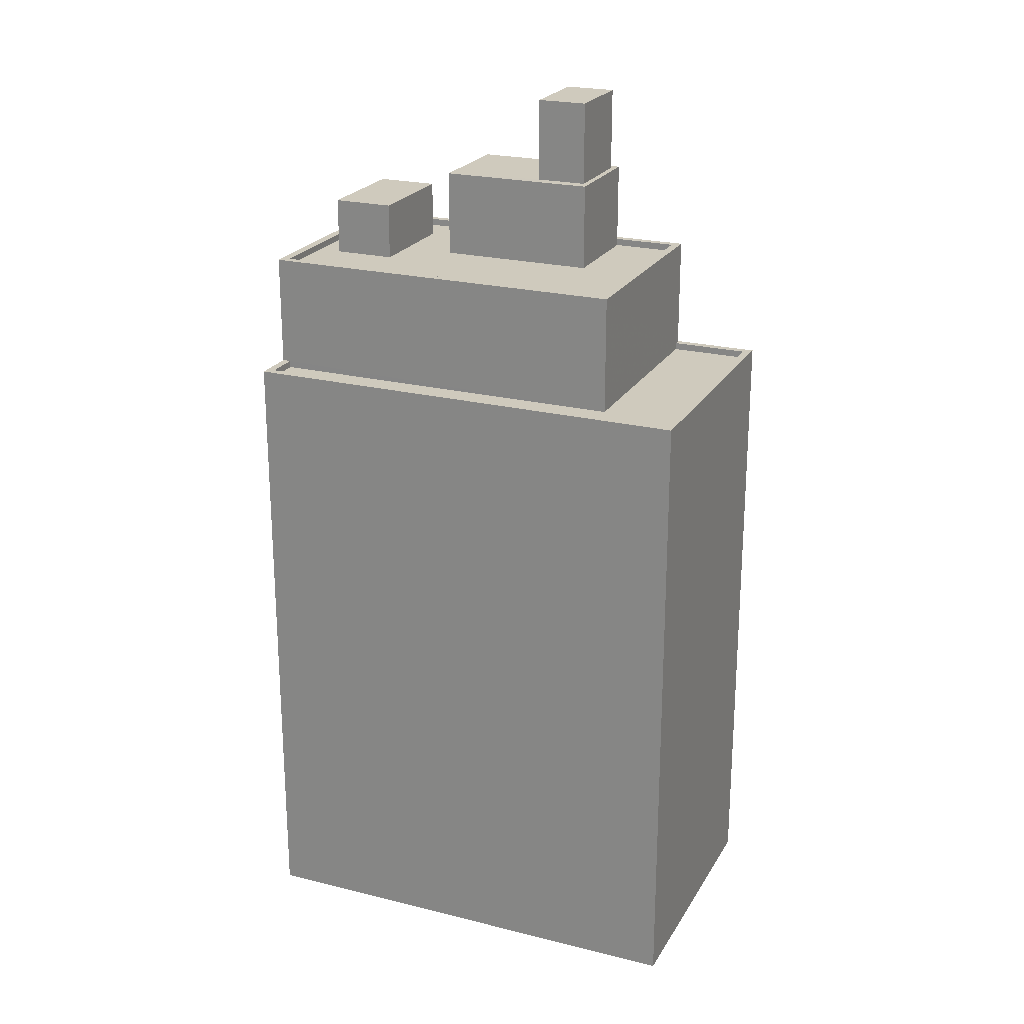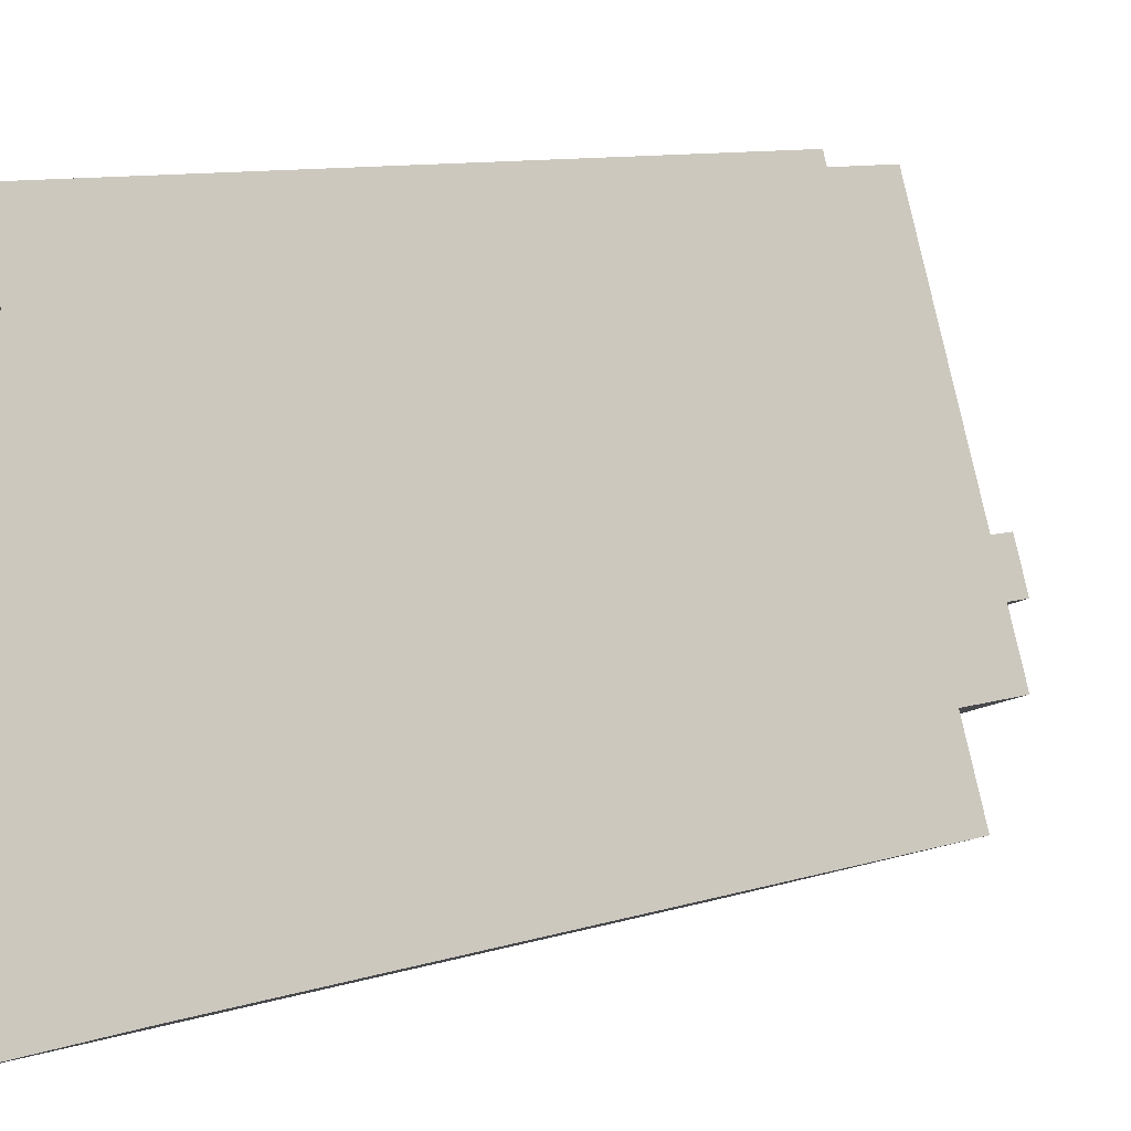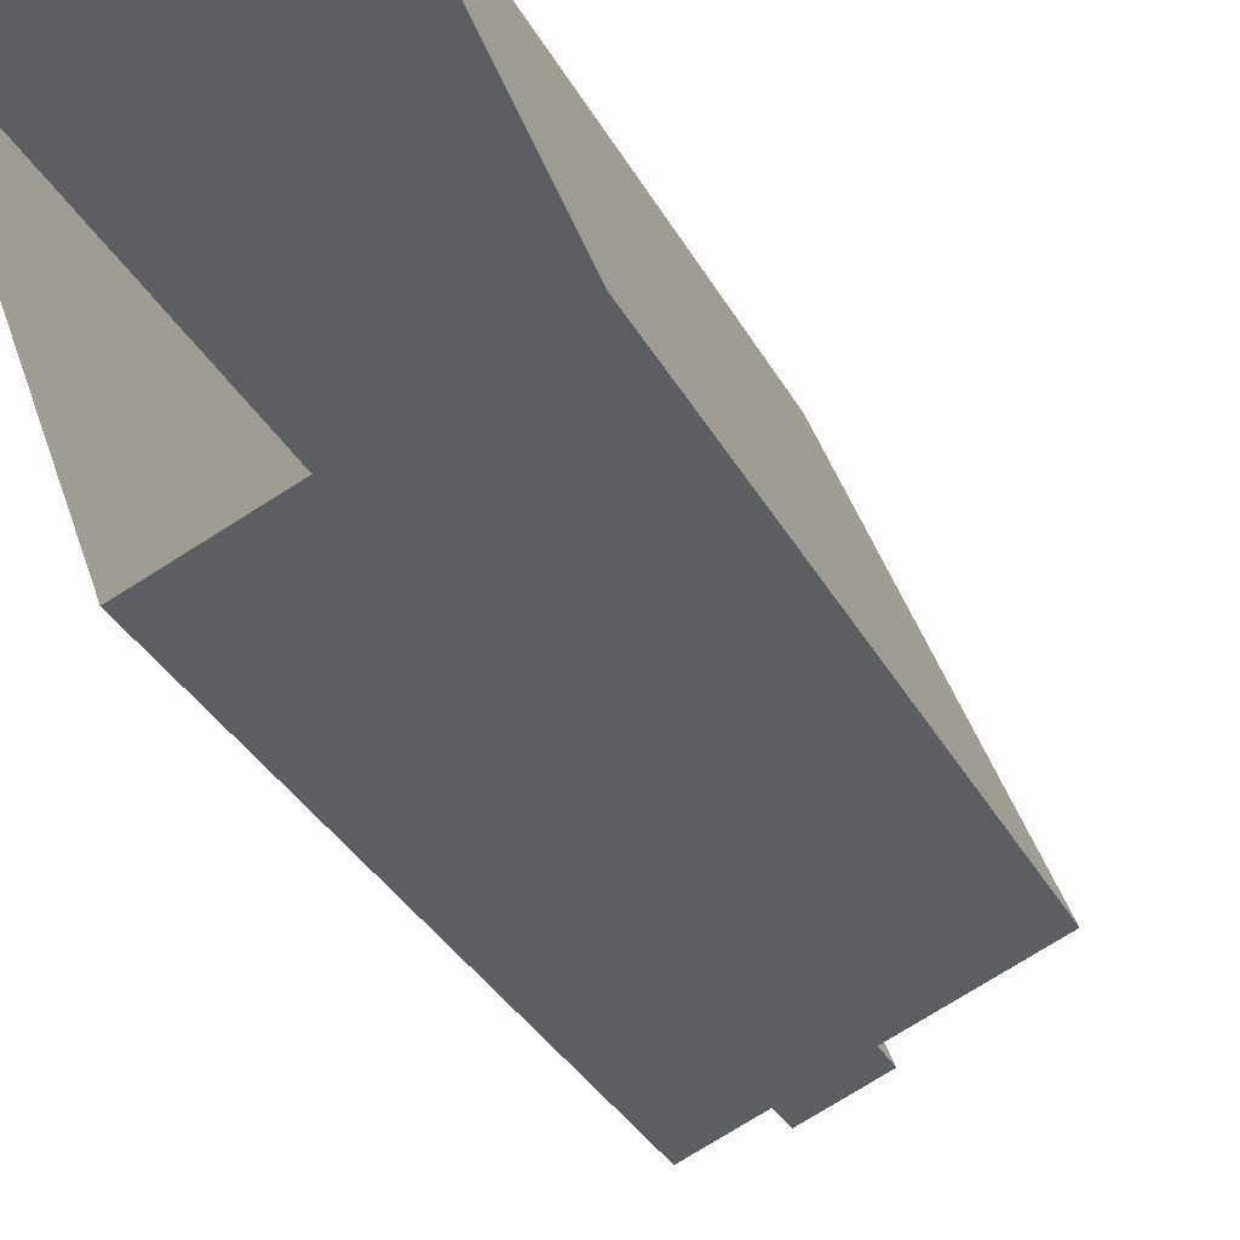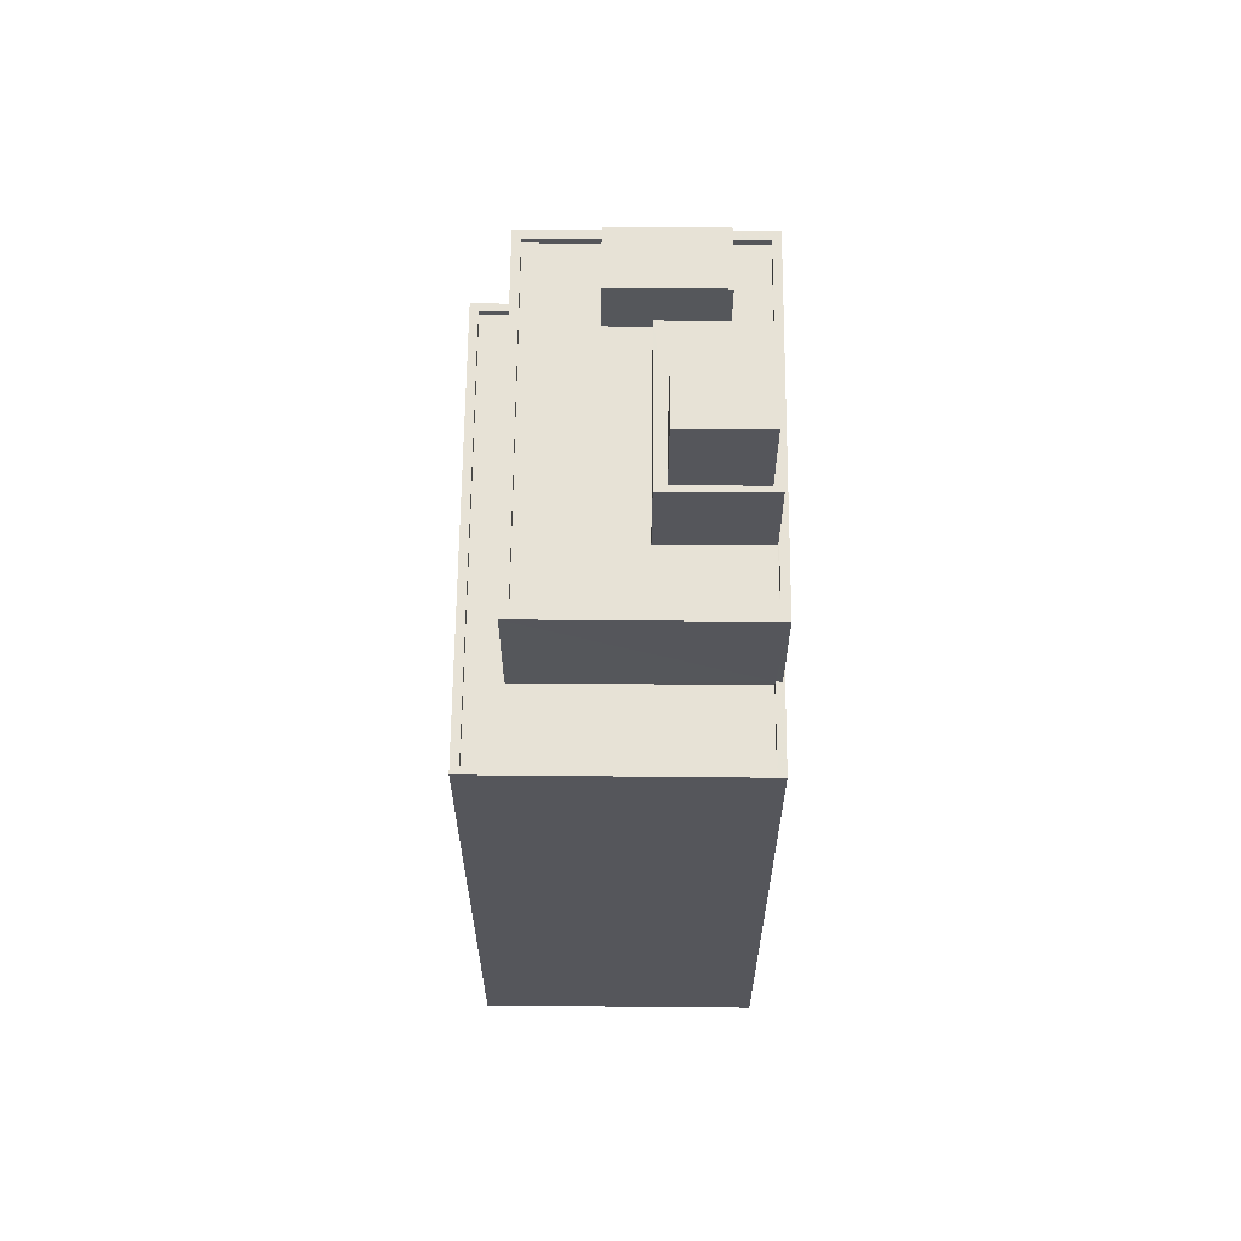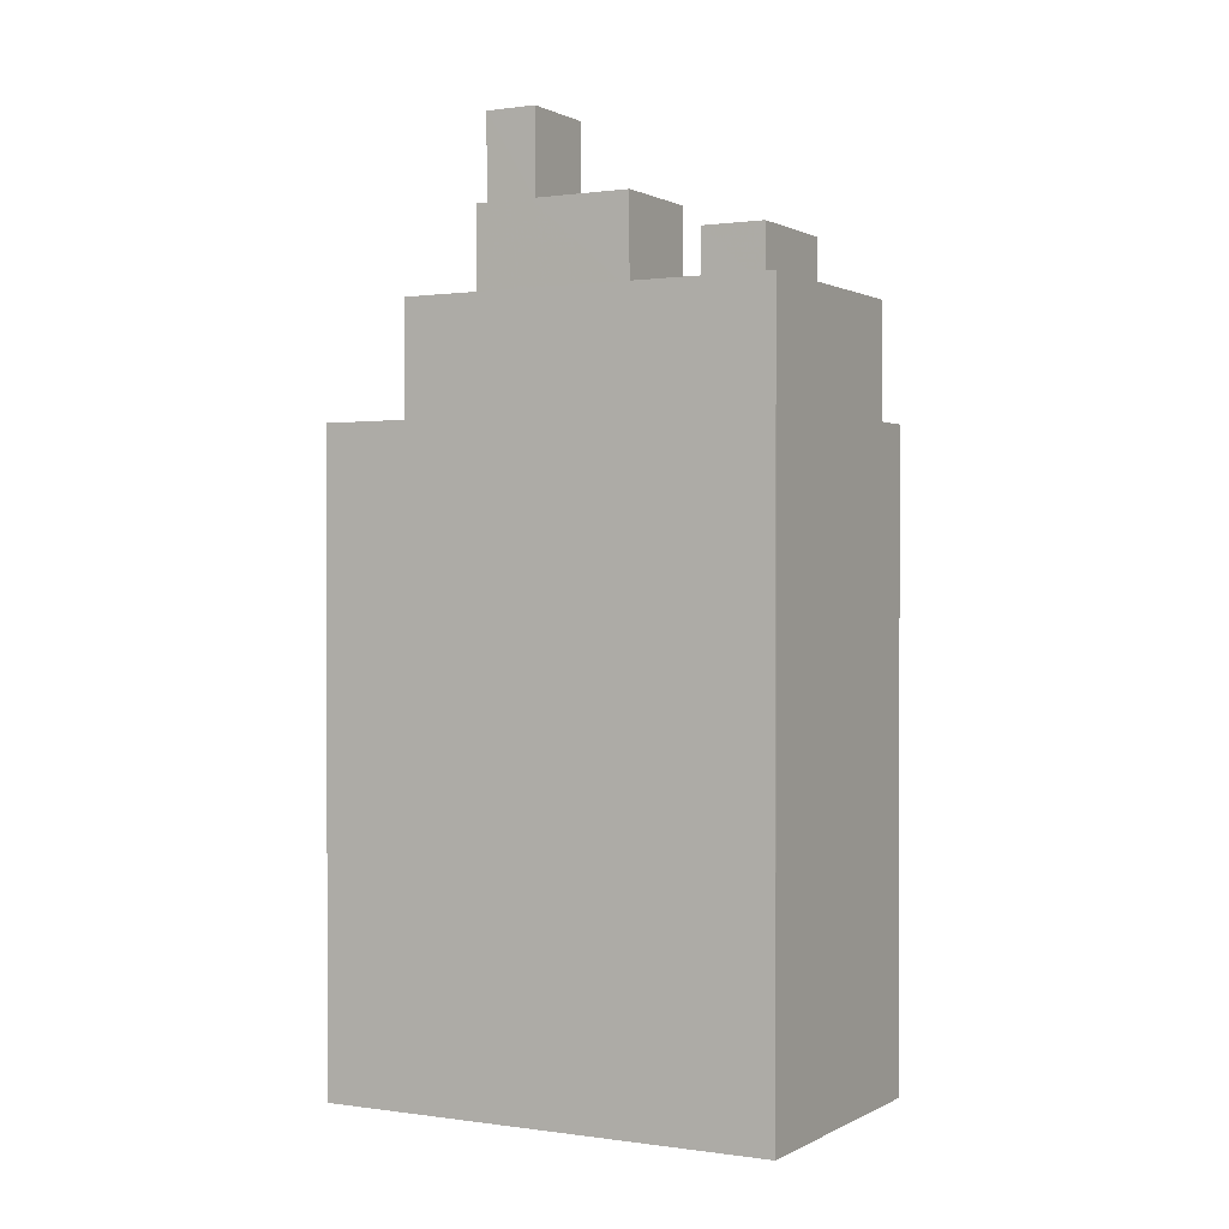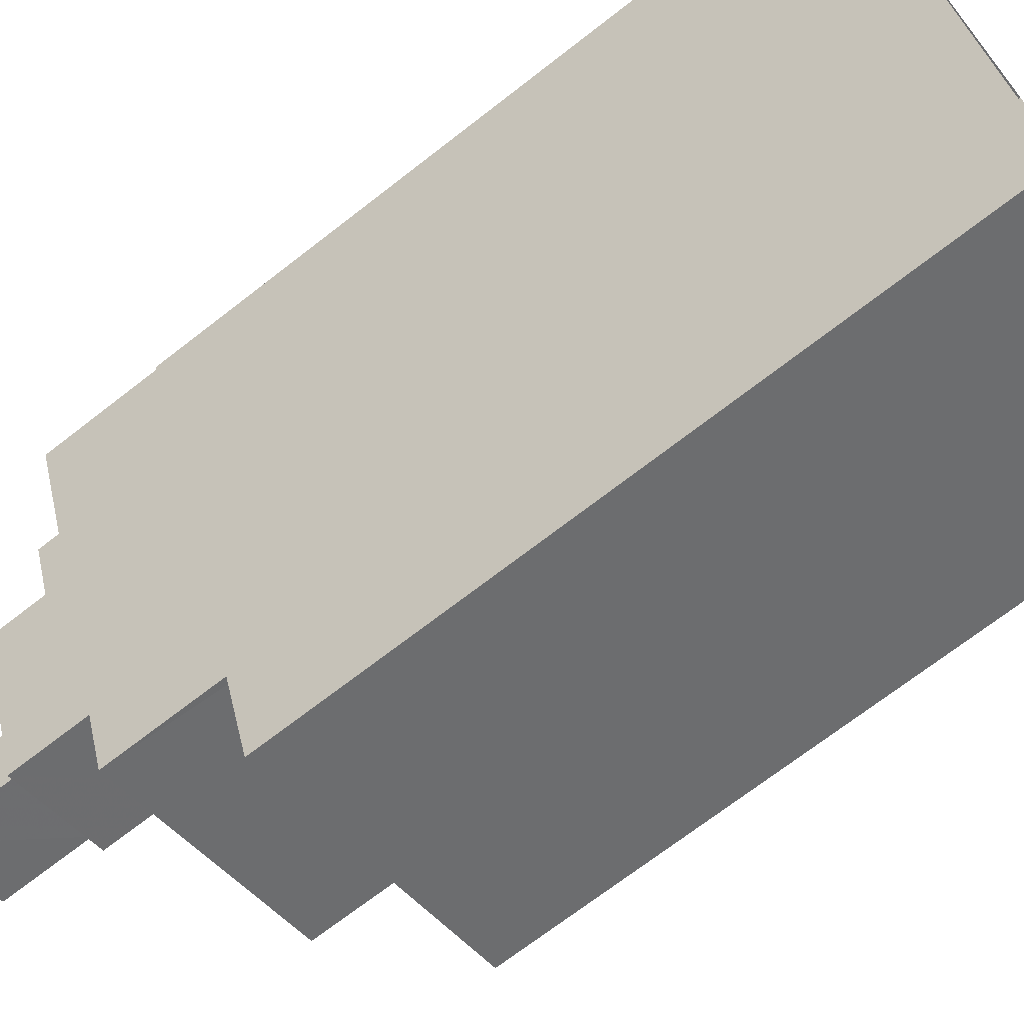
<metadata>
{"format":"obj","ext":"obj","renderer":"f3d","projection":"perspective","resolution":1024,"background":"white","views":[{"elev":22.8,"azim":-87.2,"up":"+Z"},{"elev":9.5,"azim":-130.0,"up":"+Y"},{"elev":-34.8,"azim":-154.6,"up":"+Y"},{"elev":63.7,"azim":-19.9,"up":"+Z"},{"elev":0.6,"azim":98.4,"up":"+Z"},{"elev":-69.9,"azim":128.0,"up":"+Y"}]}
</metadata>
<code>
v -7291 -3.718e+04 33.55
v -7291 -3.718e+04 36.59
v -7291 -3.718e+04 36.59
v -7291 -3.718e+04 33.55
v -7294 -3.718e+04 33.55
v -7294 -3.718e+04 36.59
v -7294 -3.718e+04 33.55
v -7294 -3.718e+04 36.59
v -7289 -3.718e+04 33.55
v -7293 -3.718e+04 30.38
v -7293 -3.718e+04 33.55
v -7289 -3.718e+04 30.38
v -7291 -3.718e+04 33.55
v -7291 -3.718e+04 30.38
v -7291 -3.718e+04 33.55
v -7295 -3.718e+04 30.38
v -7295 -3.718e+04 33.55
v -7294 -3.718e+04 33.55
v -7299 -3.718e+04 30.38
v -7299 -3.718e+04 30.63
v -7295 -3.718e+04 30.38
v -7292 -3.718e+04 30.38
v -7292 -3.718e+04 30.63
v -7292 -3.718e+04 30.38
v -7295 -3.717e+04 30.38
v -7295 -3.717e+04 30.63
v -7295 -3.717e+04 30.38
v -7288 -3.717e+04 30.63
v -7288 -3.717e+04 30.38
v -7288 -3.717e+04 30.38
v -7295 -3.717e+04 26.33
v -7300 -3.718e+04 26.33
v -7295 -3.717e+04 26.58
v -7295 -3.717e+04 26.58
v -7295 -3.717e+04 30.63
v -7300 -3.718e+04 30.63
v -7287 -3.717e+04 26.57
v -7287 -3.717e+04 30.63
v -7292 -3.718e+04 30.63
v -7292 -3.718e+04 26.57
v -7292 -3.718e+04 26.57
v -7292 -3.718e+04 26.32
v -7289 -3.717e+04 30.38
v -7290 -3.717e+04 32.44
v -7290 -3.717e+04 30.38
v -7289 -3.717e+04 32.44
v -7294 -3.717e+04 32.44
v -7294 -3.717e+04 30.38
v -7293 -3.717e+04 32.44
v -7293 -3.717e+04 30.38
v -7293 -3.719e+04 26.32
v -7293 -3.719e+04 26.57
v -7302 -3.718e+04 26.33
v -7302 -3.718e+04 26.58
v -7296 -3.717e+04 26.33
v -7296 -3.717e+04 26.58
v -7293 -3.719e+04 26.57
v -7302 -3.718e+04 3.689
v -7293 -3.719e+04 3.685
v -7302 -3.718e+04 26.58
v -7296 -3.717e+04 26.58
v -7296 -3.717e+04 3.69
v -7287 -3.717e+04 26.57
v -7287 -3.717e+04 3.686
f 62 64 59
f 58 62 59
f 1 2 3
f 4 1 3
f 5 3 6
f 5 4 3
f 7 6 8
f 7 5 6
f 7 8 2
f 1 7 2
f 9 10 11
f 9 12 10
f 13 14 15
f 15 12 9
f 15 14 12
f 16 14 13
f 17 16 13
f 17 18 16
f 16 18 10
f 18 11 10
f 19 20 21
f 22 21 23
f 22 23 24
f 21 20 23
f 25 26 27
f 27 20 19
f 27 26 20
f 28 25 29
f 28 26 25
f 24 23 30
f 30 28 29
f 30 23 28
f 31 32 33
f 34 33 35
f 35 33 36
f 33 32 36
f 37 38 39
f 40 37 39
f 32 41 36
f 36 41 39
f 32 42 41
f 39 41 40
f 43 44 45
f 43 46 44
f 44 47 48
f 45 44 48
f 47 49 50
f 48 47 50
f 50 46 43
f 50 49 46
f 42 51 52
f 41 42 52
f 52 51 53
f 54 52 53
f 55 54 53
f 55 56 54
f 33 56 55
f 31 33 55
f 57 58 59
f 57 60 58
f 60 61 62
f 58 60 62
f 35 38 34
f 61 34 62
f 37 63 64
f 34 38 37
f 34 64 62
f 34 37 64
f 57 59 64
f 63 57 64
f 8 3 2
f 8 6 3
f 7 11 18
f 11 7 9
f 15 9 1
f 1 9 7
f 18 5 7
f 4 15 1
f 4 13 15
f 17 5 18
f 13 5 17
f 13 4 5
f 16 21 22
f 14 16 22
f 45 30 43
f 30 12 24
f 22 24 14
f 27 48 50
f 10 45 48
f 19 48 27
f 21 16 19
f 19 16 10
f 12 45 10
f 24 12 14
f 30 45 12
f 19 10 48
f 50 25 27
f 25 50 29
f 30 29 43
f 29 50 43
f 38 35 26
f 38 26 28
f 36 39 20
f 35 36 20
f 20 39 23
f 20 26 35
f 28 39 38
f 28 23 39
f 46 47 44
f 46 49 47
f 31 55 32
f 42 32 51
f 51 32 53
f 32 55 53
f 63 40 57
f 57 52 60
f 54 61 60
f 56 34 61
f 63 37 40
f 33 34 56
f 52 40 41
f 54 56 61
f 52 54 60
f 57 40 52

</code>
